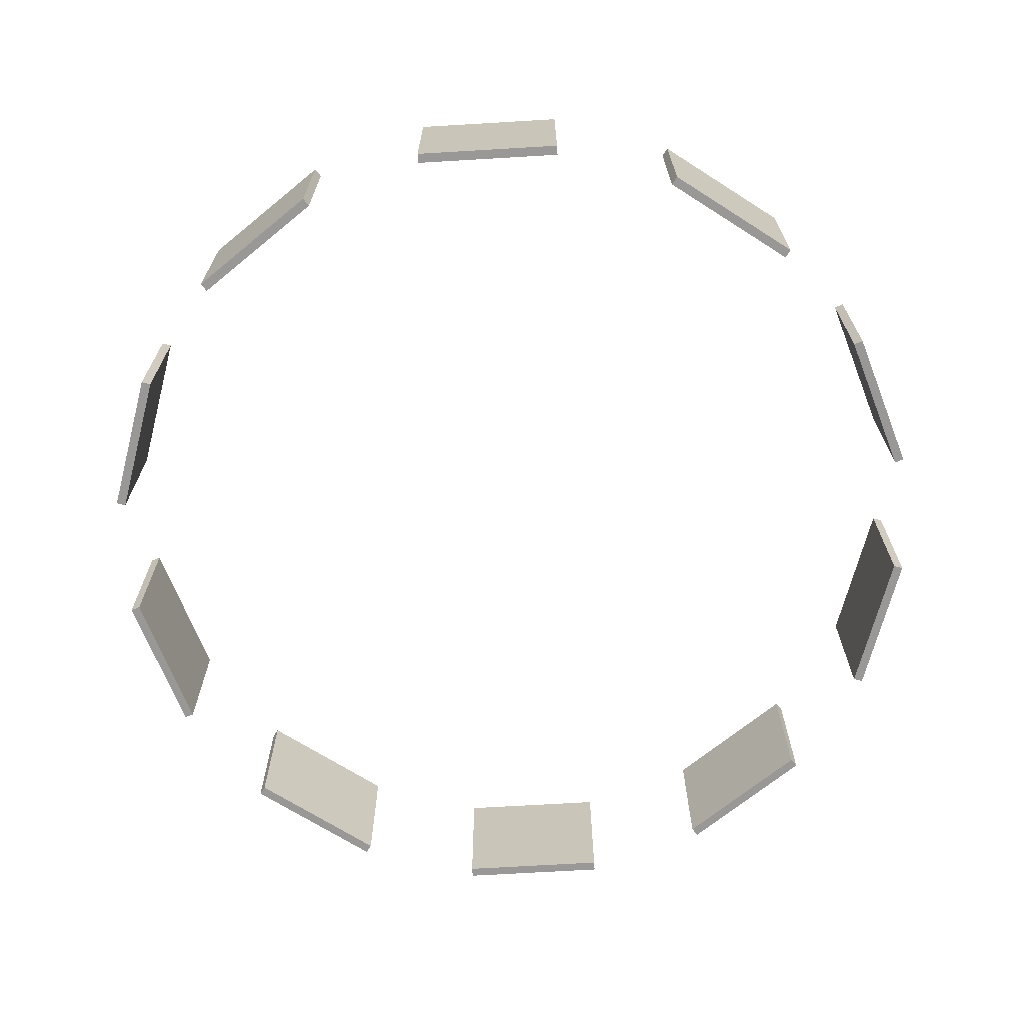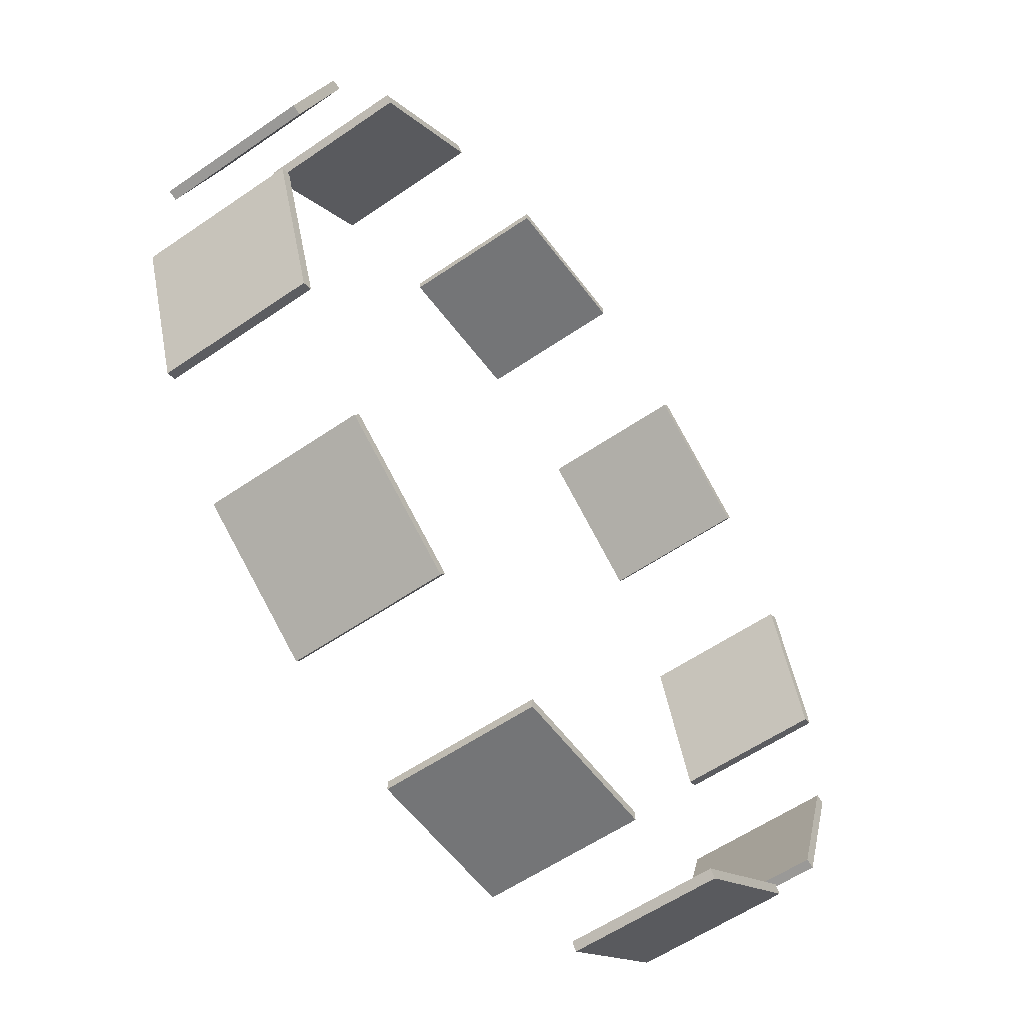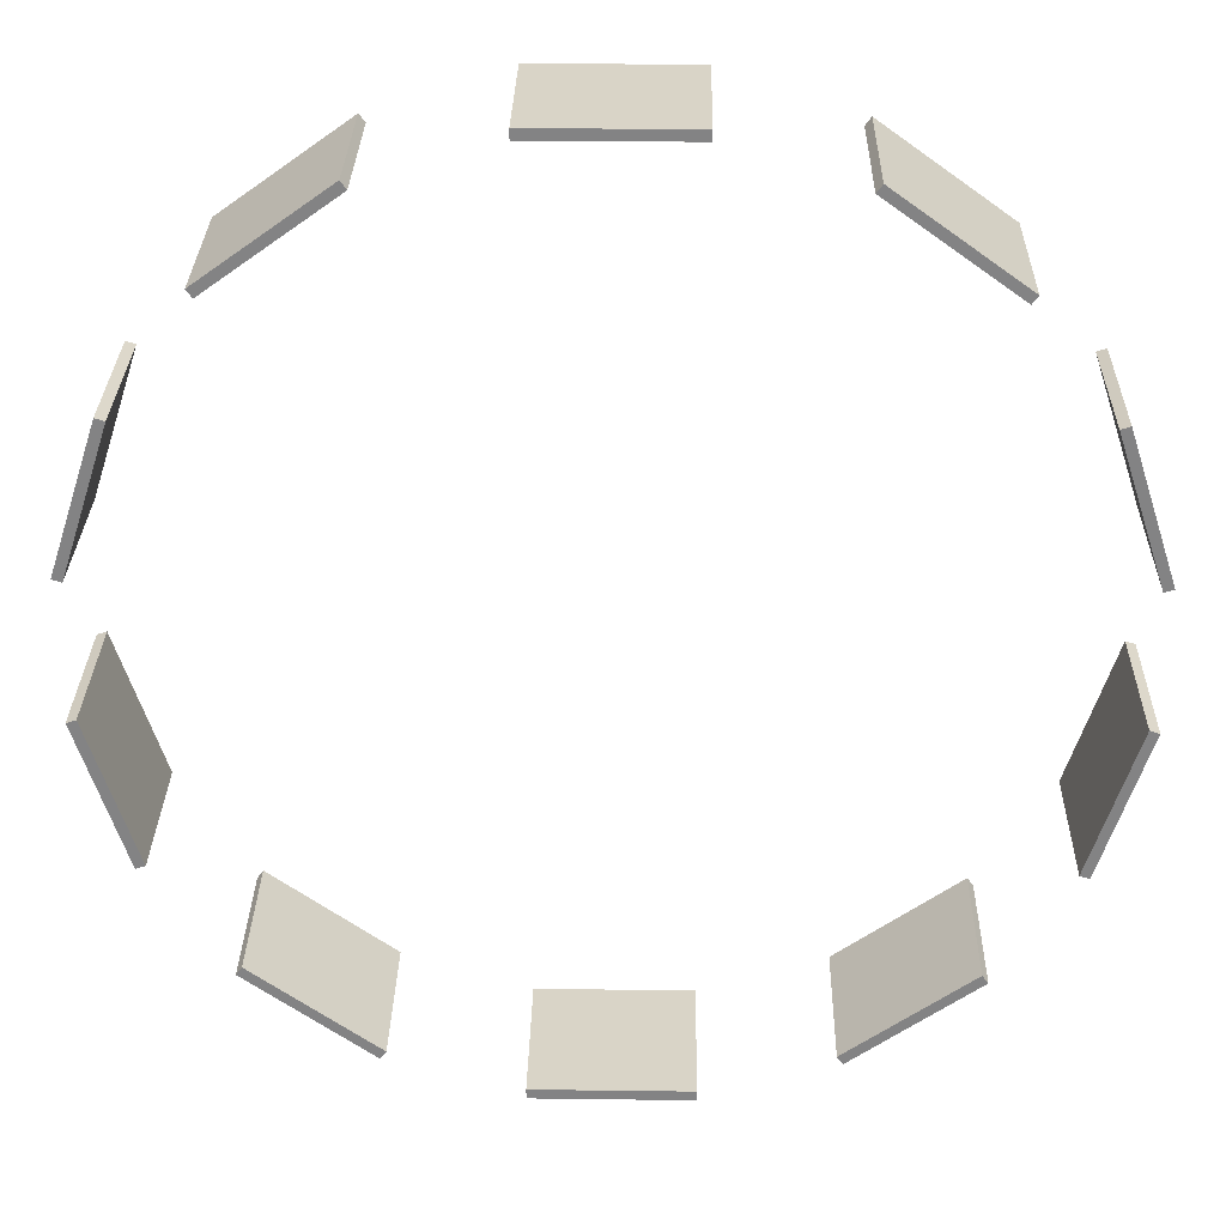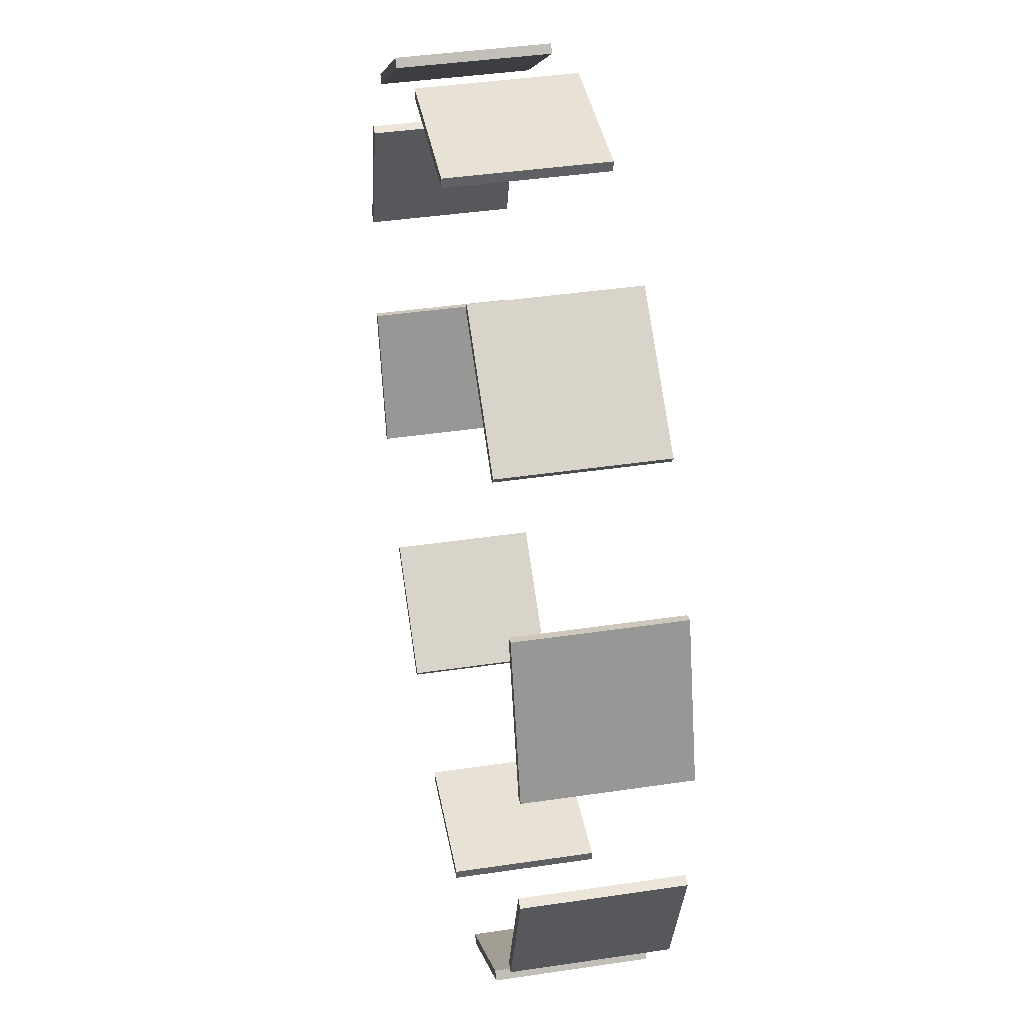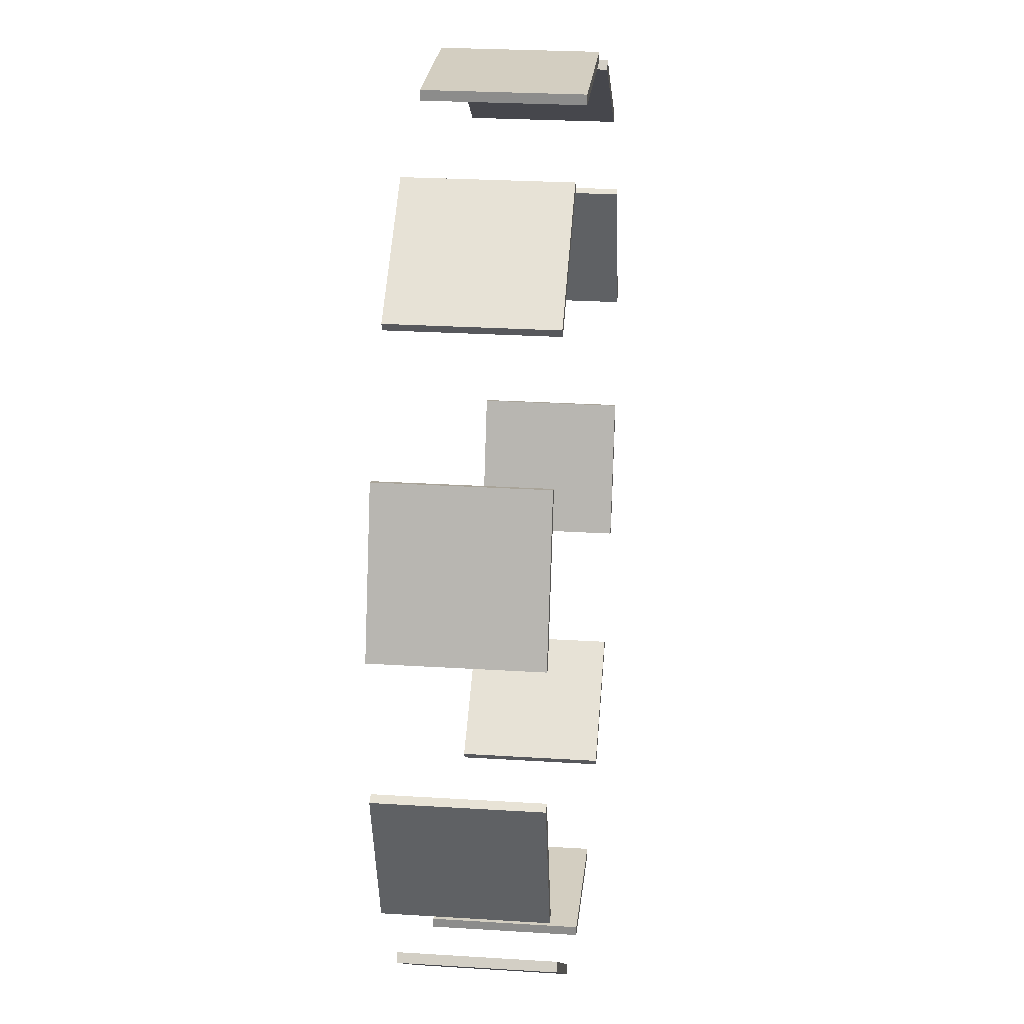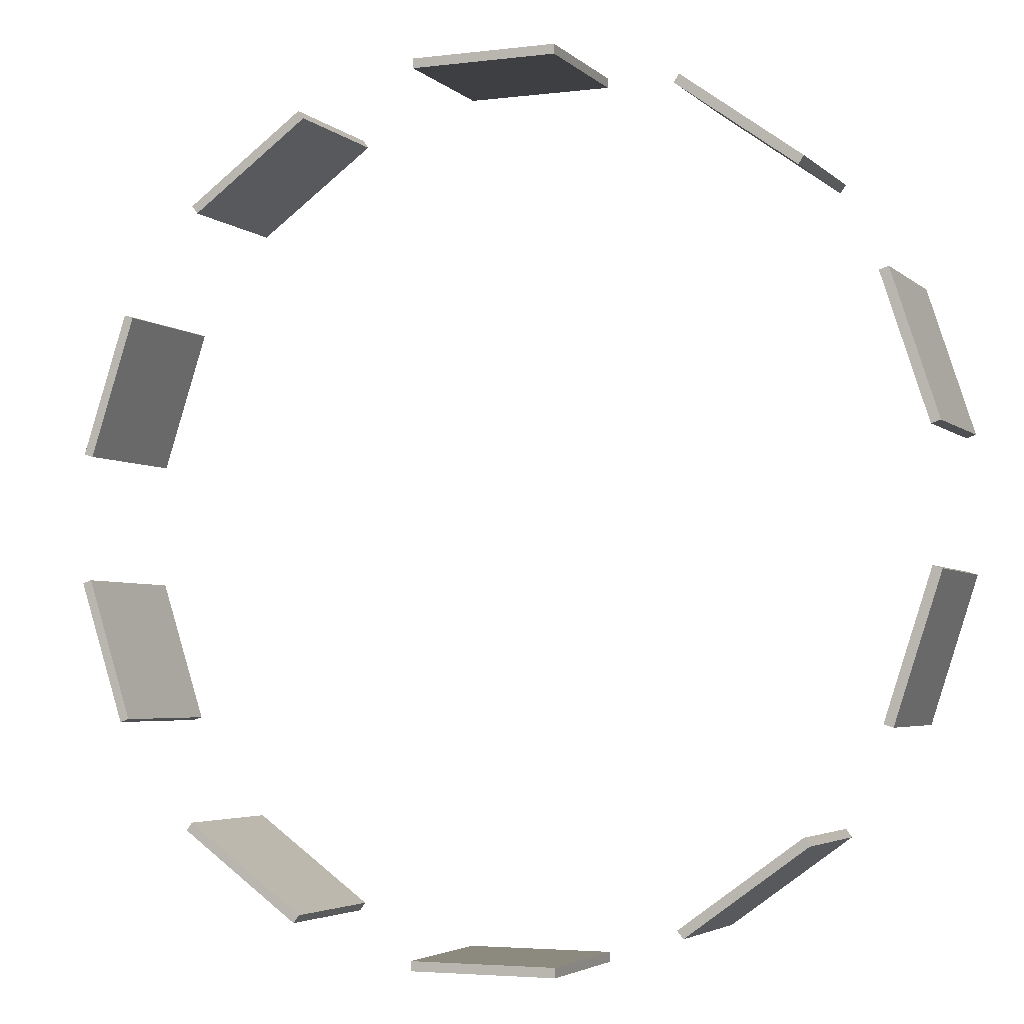
<metadata>
{"format":"obj","ext":"obj","renderer":"f3d","projection":"perspective","resolution":1024,"background":"white","views":[{"elev":-68.6,"azim":-68.6,"up":"+Y"},{"elev":-56.5,"azim":-54.1,"up":"+Z"},{"elev":28.7,"azim":1.1,"up":"+Z"},{"elev":40.5,"azim":79.6,"up":"+Z"},{"elev":25.0,"azim":-84.1,"up":"+Z"},{"elev":-3.9,"azim":-157.5,"up":"+Z"}]}
</metadata>
<code>
v -100 -100 -583.6
v -100 100 -583.6
v 100 -100 -583.6
v 100 100 -583.6
v 100 -100 -596.6
v 100 100 -596.6
v -100 -100 -596.6
v -100 100 -596.6
o Cube_0
f 3 4 2 1
f 5 6 4 3
f 7 8 6 5
f 1 2 8 7
f 4 6 8 2
f 5 3 1 7
v 262.1 -100 -530.9
v 262.1 100 -530.9
v 423.9 -100 -413.4
v 423.9 100 -413.4
v 431.6 -100 -423.9
v 431.6 100 -423.9
v 269.8 -100 -541.4
v 269.8 100 -541.4
o Cube_1
f 11 12 10 9
f 13 14 12 11
f 15 16 14 13
f 9 10 16 15
f 12 14 16 10
f 13 11 9 15
v 524.1 -100 -275.5
v 524.1 100 -275.5
v 585.9 -100 -85.24
v 585.9 100 -85.24
v 598.3 -100 -89.26
v 598.3 100 -89.26
v 536.5 -100 -279.5
v 536.5 100 -279.5
o Cube_2
f 19 20 18 17
f 21 22 20 19
f 23 24 22 21
f 17 18 24 23
f 20 22 24 18
f 21 19 17 23
v 585.9 -100 85.24
v 585.9 100 85.24
v 524.1 -100 275.5
v 524.1 100 275.5
v 536.5 -100 279.5
v 536.5 100 279.5
v 598.3 -100 89.26
v 598.3 100 89.26
o Cube_3
f 27 28 26 25
f 29 30 28 27
f 31 32 30 29
f 25 26 32 31
f 28 30 32 26
f 29 27 25 31
v 423.9 -100 413.4
v 423.9 100 413.4
v 262.1 -100 530.9
v 262.1 100 530.9
v 269.8 -100 541.4
v 269.8 100 541.4
v 431.6 -100 423.9
v 431.6 100 423.9
o Cube_4
f 35 36 34 33
f 37 38 36 35
f 39 40 38 37
f 33 34 40 39
f 36 38 40 34
f 37 35 33 39
v 100 -100 583.6
v 100 100 583.6
v -100 -100 583.6
v -100 100 583.6
v -100 -100 596.6
v -100 100 596.6
v 100 -100 596.6
v 100 100 596.6
o Cube_5
f 43 44 42 41
f 45 46 44 43
f 47 48 46 45
f 41 42 48 47
f 44 46 48 42
f 45 43 41 47
v -262.1 -100 530.9
v -262.1 100 530.9
v -423.9 -100 413.4
v -423.9 100 413.4
v -431.6 -100 423.9
v -431.6 100 423.9
v -269.8 -100 541.4
v -269.8 100 541.4
o Cube_6
f 51 52 50 49
f 53 54 52 51
f 55 56 54 53
f 49 50 56 55
f 52 54 56 50
f 53 51 49 55
v -524.1 -100 275.5
v -524.1 100 275.5
v -585.9 -100 85.24
v -585.9 100 85.24
v -598.3 -100 89.26
v -598.3 100 89.26
v -536.5 -100 279.5
v -536.5 100 279.5
o Cube_7
f 59 60 58 57
f 61 62 60 59
f 63 64 62 61
f 57 58 64 63
f 60 62 64 58
f 61 59 57 63
v -585.9 -100 -85.24
v -585.9 100 -85.24
v -524.1 -100 -275.5
v -524.1 100 -275.5
v -536.5 -100 -279.5
v -536.5 100 -279.5
v -598.3 -100 -89.26
v -598.3 100 -89.26
o Cube_8
f 67 68 66 65
f 69 70 68 67
f 71 72 70 69
f 65 66 72 71
f 68 70 72 66
f 69 67 65 71
v -423.9 -100 -413.4
v -423.9 100 -413.4
v -262.1 -100 -530.9
v -262.1 100 -530.9
v -269.8 -100 -541.4
v -269.8 100 -541.4
v -431.6 -100 -423.9
v -431.6 100 -423.9
o Cube_9
f 75 76 74 73
f 77 78 76 75
f 79 80 78 77
f 73 74 80 79
f 76 78 80 74
f 77 75 73 79

</code>
